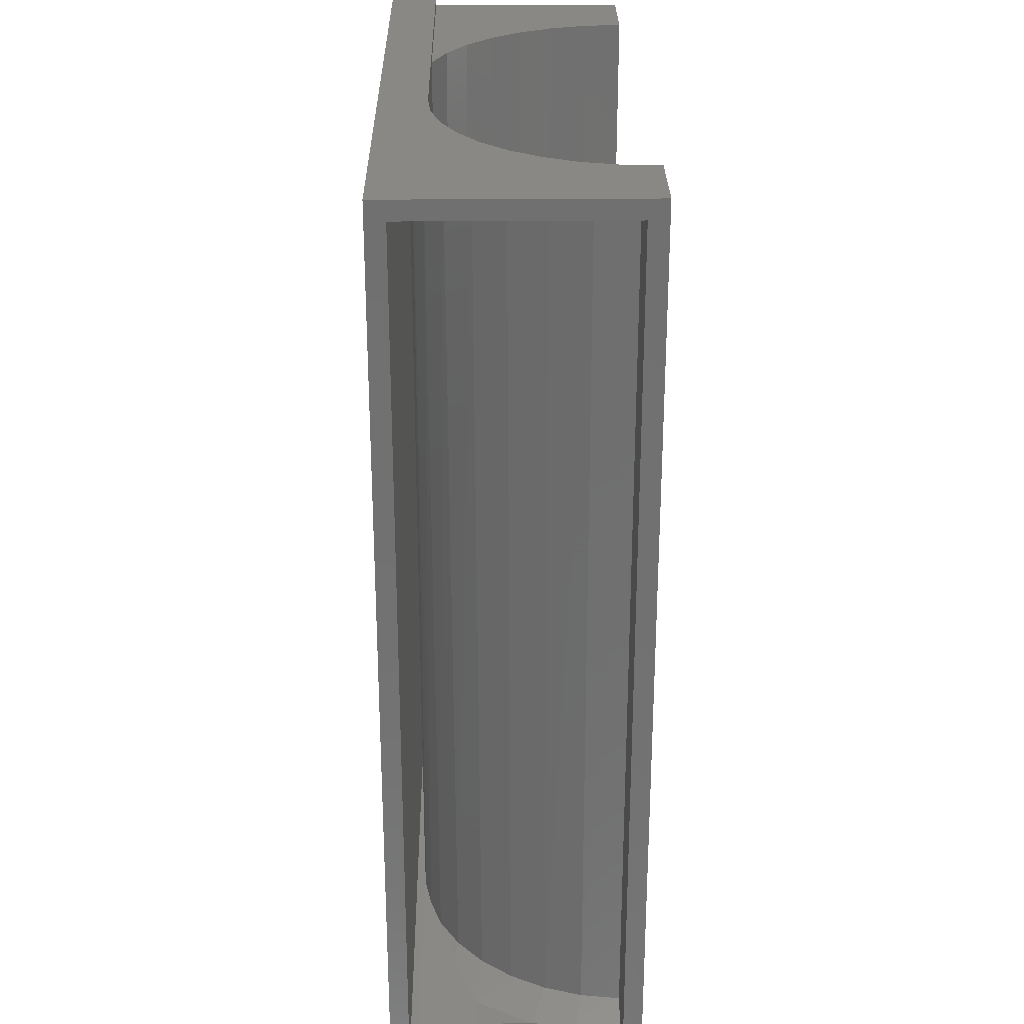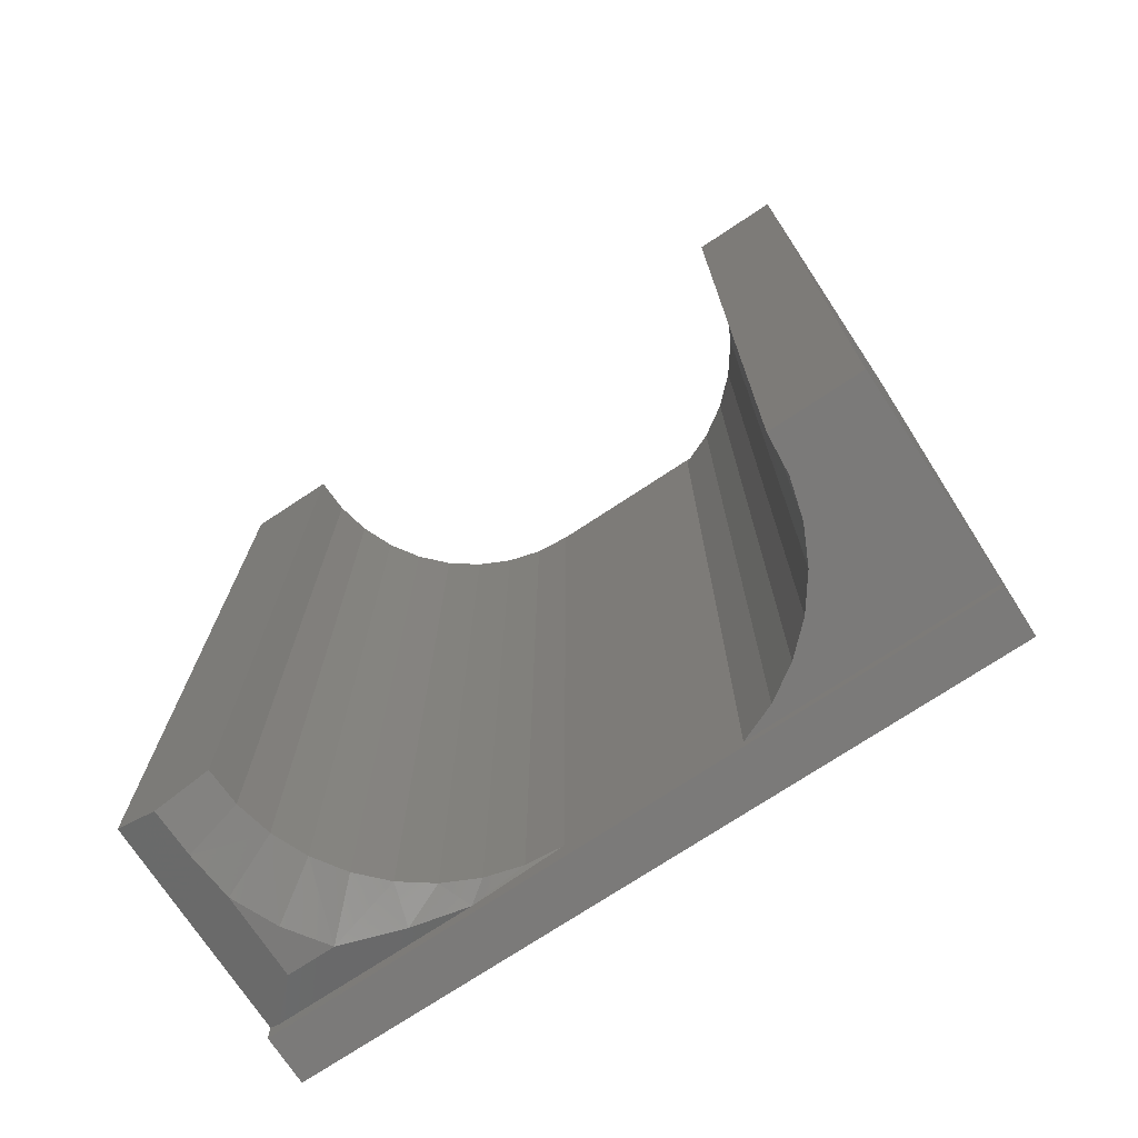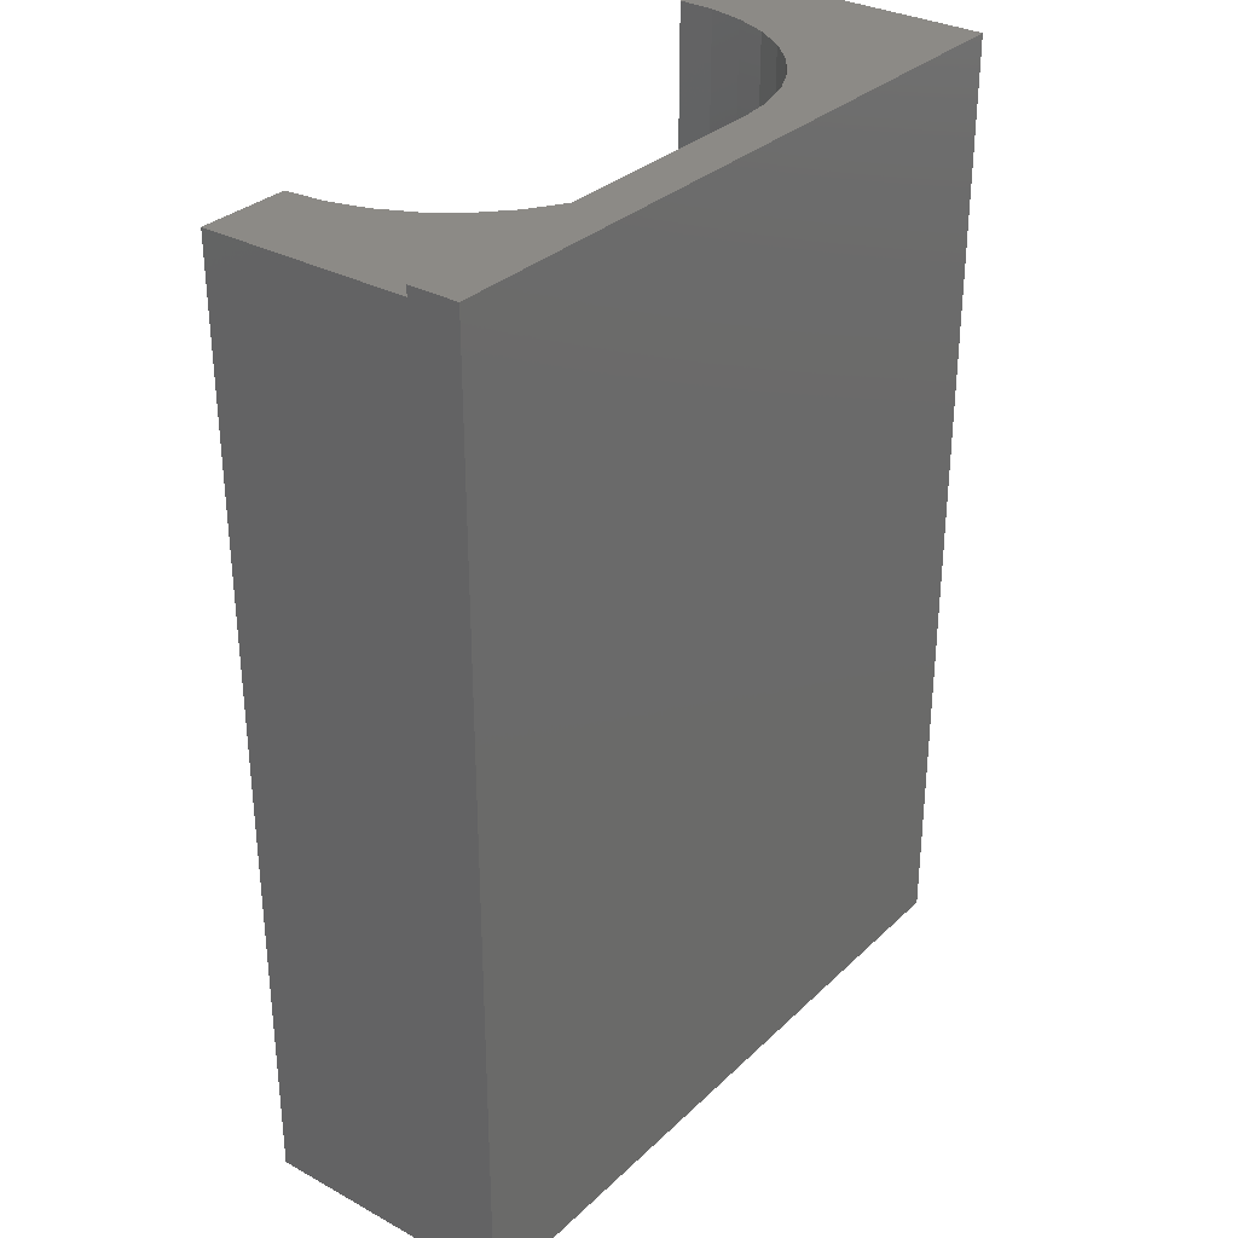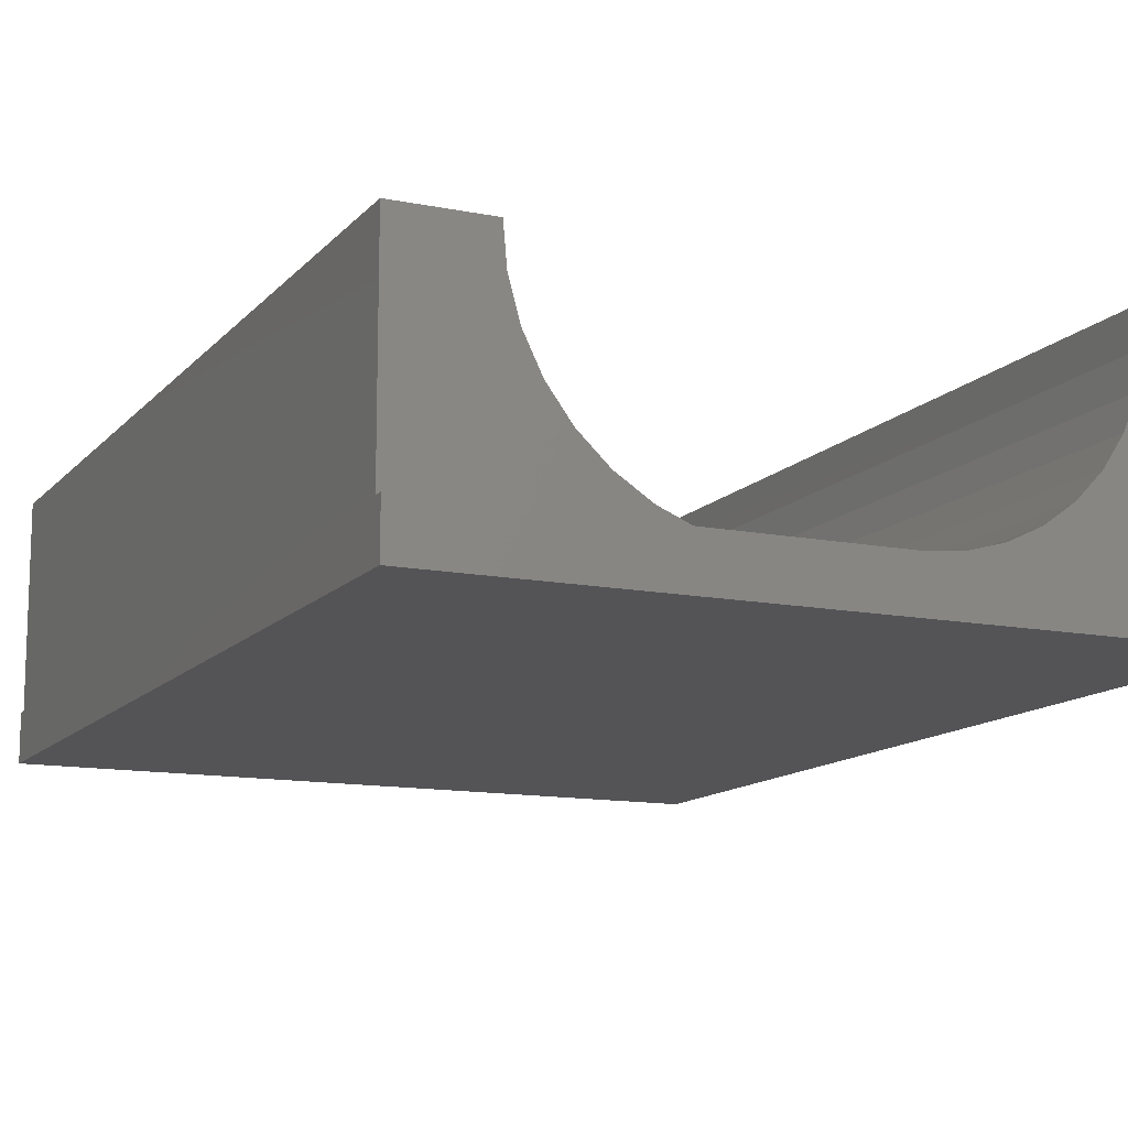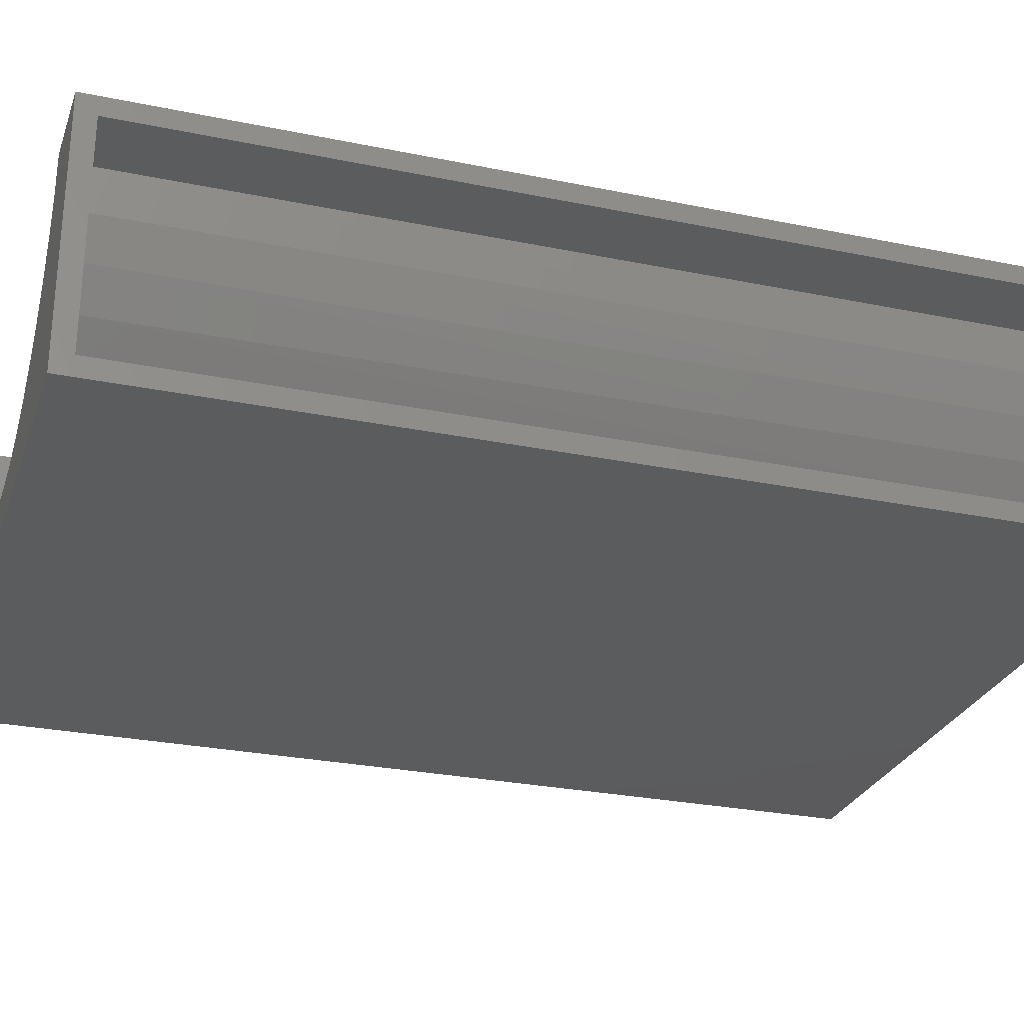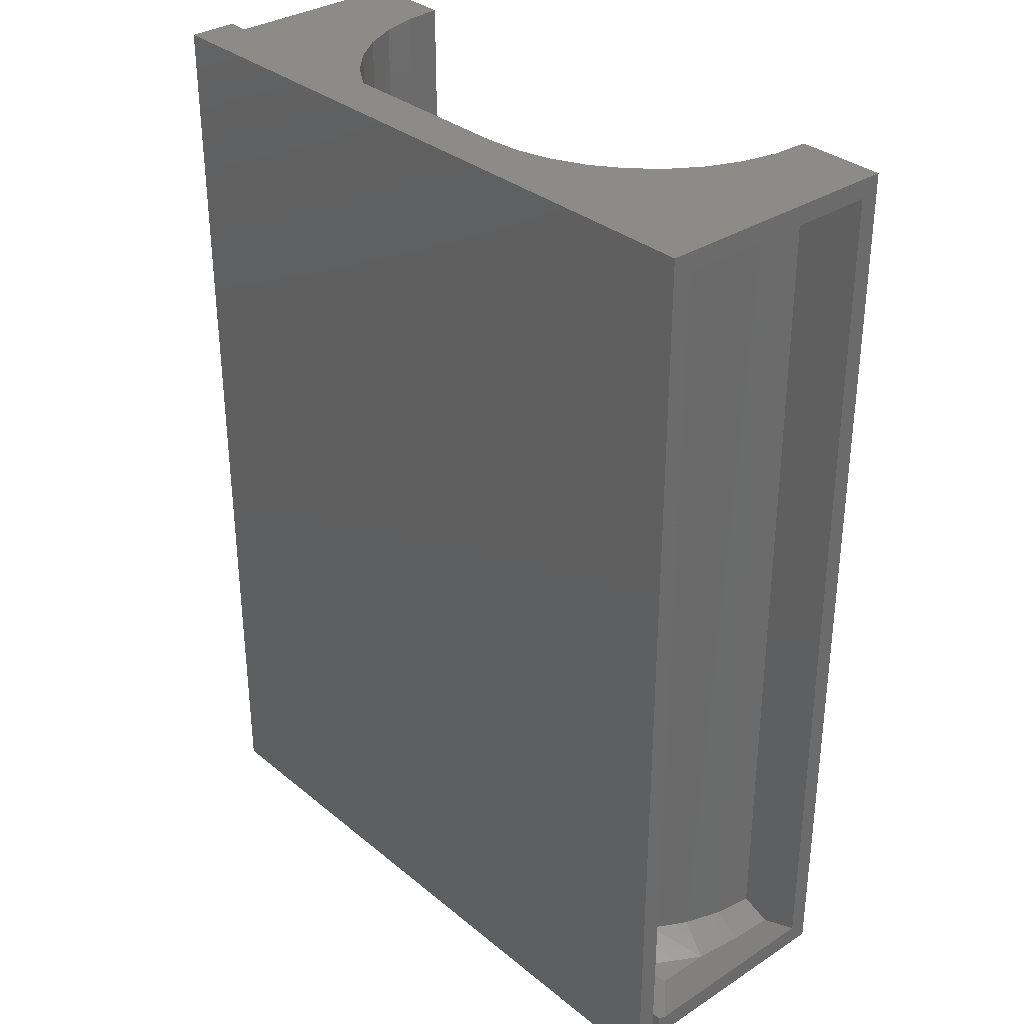
<metadata>
{"format":"stl","ext":"stl","renderer":"f3d","projection":"perspective","resolution":1024,"background":"white","views":[{"elev":27.2,"azim":-90.7,"up":"+Y"},{"elev":-73.7,"azim":33.5,"up":"+Y"},{"elev":31.7,"azim":127.5,"up":"+Y"},{"elev":-12.6,"azim":155.2,"up":"+Z"},{"elev":-27.4,"azim":-107.6,"up":"+Z"},{"elev":32.9,"azim":-131.7,"up":"+Y"}]}
</metadata>
<code>
# stl→obj: 101 verts, 198 faces
v 0.5625 1.393e-17 0.03117
v 0.5625 0.007812 -0.007812
v 0.5625 0.007812 0.03117
v 0.5625 -0.7578 -0.007812
v 0.5625 -0.75 0.03117
v 0.5625 -0.7578 0.03117
v 0.5625 2.411e-17 0.1942
v 0.5625 -0.75 0.1942
v 0.4911 2.015e-17 0.1942
v 0.4911 -0.75 0.1942
v 0.4665 2.595e-18 0.1059
v 0.48 -0.75 0.1337
v 0.48 5.083e-18 0.1337
v 0.4883 -0.75 0.1635
v 0.4883 7.403e-18 0.1635
v 0.4665 -0.75 0.1059
v 0.4482 2.309e-20 0.08097
v 0.4482 -0.75 0.08097
v 0.4256 -2.55e-18 0.05978
v 0.4256 -0.75 0.05978
v 0.3997 -5.04e-18 0.043
v 0.3997 -0.75 0.043
v 0.3711 -7.364e-18 0.03117
v 0.3711 -0.75 0.03117
v 0.3153 0.007812 0.03117
v 0.3153 -0.7578 0.03117
v -4.834e-19 -0.7422 0.01554
v -1.233e-32 -0.726 0.02344
v -4.834e-19 -0.7228 0.01554
v 4.733e-19 -0.7428 0.03117
v 1.09e-17 -0.7428 0.2015
v 9.945e-18 -0.726 0.1859
v -1.914e-18 -0.7578 -0.007812
v 4.733e-19 -0.7578 0.03117
v 9.945e-18 -0.007812 0.1859
v 1.09e-17 0.007812 0.2015
v -9.568e-19 -0.007812 0.007812
v -1.914e-18 0.007812 -0.007812
v -9.568e-19 -0.7422 0.007812
v 0.2344 -0.7228 0.01562
v 0.2336 -0.7422 0.01554
v 0.5469 -0.7422 0.007812
v 0.3153 -0.7422 0.01554
v 0.5469 -0.7422 0.01554
v 0.04057 -0.7422 0.064
v 0.06817 -0.7422 0.064
v 0.1168 -0.7341 0.04373
v 0.1614 -0.7291 0.03125
v 0.1861 -0.7255 0.0223
v 0.2099 -0.7235 0.01732
v 0.03215 -0.7388 0.1859
v 0.03457 -0.7398 0.1487
v 0.04057 -0.7422 0.1108
v 0.0565 -0.7291 0.1859
v 0.0565 -0.007812 0.1859
v 0.3153 -0.007812 0.01554
v 0.5469 -0.007812 0.007812
v 0.5469 -0.007812 0.01554
v 0.234 -0.007812 0.01554
v 0.2006 -0.007812 0.01886
v 0.1681 -0.007812 0.02844
v 0.1379 -0.007812 0.04402
v 0.1113 -0.007812 0.06504
v 0.08911 -0.007812 0.09073
v 0.07222 -0.007812 0.1202
v 0.06122 -0.007812 0.1523
v 0.2344 0.007812 0.03125
v 0.234 -0.7397 0.03117
v 0.2336 -0.7578 0.03117
v 0.07215 0.007812 0.2015
v 0.07337 0.007812 0.1723
v 0.07978 0.007812 0.1439
v 0.09118 0.007812 0.117
v 0.1072 0.007812 0.09263
v 0.1273 0.007812 0.07151
v 0.1509 0.007812 0.05433
v 0.1772 0.007812 0.04165
v 0.2053 0.007812 0.03387
v 0.1508 -0.7397 0.05438
v 0.1771 -0.7397 0.04169
v 0.2052 -0.7397 0.03389
v 0.1273 -0.7397 0.07156
v 0.1072 -0.7397 0.09268
v 0.09116 -0.7397 0.1171
v 0.07977 -0.7397 0.1439
v 0.07336 -0.7397 0.1723
v 0.07215 -0.7397 0.2015
v 0.03215 -0.7556 0.2015
v 0.03756 -0.7578 0.061
v 0.00773 -0.7459 0.03117
v 0.03756 -0.7578 0.127
v 0.03312 -0.756 0.1645
v 0.1618 -0.7459 0.03117
v 0.1198 -0.7505 0.04271
v 0.07446 -0.7578 0.061
v 0.05298 -0.7578 0.09233
v 0.1329 -0.7291 0.04735
v 0.1079 -0.7291 0.0684
v 0.08706 -0.7291 0.09368
v 0.06094 -0.7291 0.1534
v 0.07124 -0.7291 0.1223
f 1 2 3
f 4 2 1
f 4 1 5
f 4 5 6
f 1 7 5
f 5 7 8
f 7 9 8
f 8 9 10
f 11 12 13
f 13 12 14
f 13 14 15
f 15 14 10
f 15 10 9
f 12 11 16
f 16 11 17
f 16 17 18
f 18 17 19
f 18 19 20
f 20 19 21
f 20 21 22
f 22 21 23
f 22 23 24
f 1 23 21
f 1 21 19
f 1 19 17
f 1 17 11
f 1 11 13
f 1 13 15
f 1 15 9
f 1 9 7
f 5 8 10
f 5 10 14
f 5 14 12
f 5 12 16
f 5 16 18
f 5 18 20
f 5 20 22
f 5 22 24
f 3 23 1
f 3 25 23
f 26 6 5
f 26 5 24
f 26 24 23
f 26 23 25
f 27 28 29
f 30 31 32
f 30 32 28
f 30 28 27
f 30 27 33
f 30 33 34
f 32 31 35
f 35 31 36
f 35 36 37
f 37 36 38
f 37 38 39
f 39 38 33
f 39 33 27
f 40 41 29
f 29 41 27
f 42 39 27
f 42 27 41
f 42 41 43
f 42 43 44
f 29 28 45
f 29 45 46
f 29 46 47
f 29 47 48
f 29 48 49
f 29 49 50
f 29 50 40
f 32 51 52
f 32 52 53
f 32 53 45
f 32 45 28
f 51 32 54
f 54 32 35
f 54 35 55
f 56 57 58
f 59 60 37
f 59 37 57
f 59 57 56
f 37 60 61
f 37 61 62
f 37 62 63
f 37 63 64
f 37 64 65
f 37 65 66
f 37 66 55
f 37 55 35
f 37 39 57
f 57 39 42
f 25 67 26
f 26 67 68
f 26 68 69
f 38 36 70
f 38 70 71
f 38 71 72
f 38 72 73
f 38 73 74
f 38 74 75
f 38 75 76
f 38 76 77
f 38 77 78
f 38 78 67
f 38 67 25
f 38 25 3
f 38 3 2
f 75 79 76
f 76 79 80
f 76 80 77
f 77 80 81
f 77 81 78
f 78 81 68
f 78 68 67
f 79 75 82
f 82 75 74
f 82 74 83
f 83 74 73
f 83 73 84
f 84 73 72
f 84 72 85
f 85 72 71
f 85 71 86
f 86 71 70
f 86 70 87
f 70 36 87
f 87 36 31
f 87 31 88
f 89 30 90
f 31 30 89
f 31 89 91
f 31 91 92
f 31 92 88
f 90 93 94
f 90 94 95
f 90 95 89
f 94 79 82
f 95 94 82
f 95 82 83
f 95 83 84
f 95 84 96
f 93 68 81
f 93 81 80
f 93 80 79
f 93 79 94
f 92 91 85
f 85 91 96
f 85 96 84
f 87 88 86
f 86 88 92
f 86 92 85
f 33 4 6
f 33 6 26
f 33 26 69
f 33 69 34
f 34 90 30
f 93 90 34
f 93 34 69
f 93 69 68
f 38 2 33
f 33 2 4
f 89 96 91
f 89 95 96
f 41 40 43
f 43 40 59
f 43 59 56
f 58 44 56
f 56 44 43
f 60 49 61
f 63 62 97
f 97 98 63
f 64 63 98
f 98 99 64
f 65 64 99
f 48 97 62
f 48 62 61
f 48 61 49
f 59 40 60
f 60 40 50
f 60 50 49
f 54 55 100
f 100 55 66
f 100 66 101
f 101 66 65
f 101 65 99
f 47 98 97
f 48 47 97
f 46 53 99
f 46 99 98
f 46 98 47
f 51 54 52
f 52 54 100
f 52 100 53
f 53 100 101
f 53 101 99
f 45 53 46
f 57 42 58
f 58 42 44

</code>
